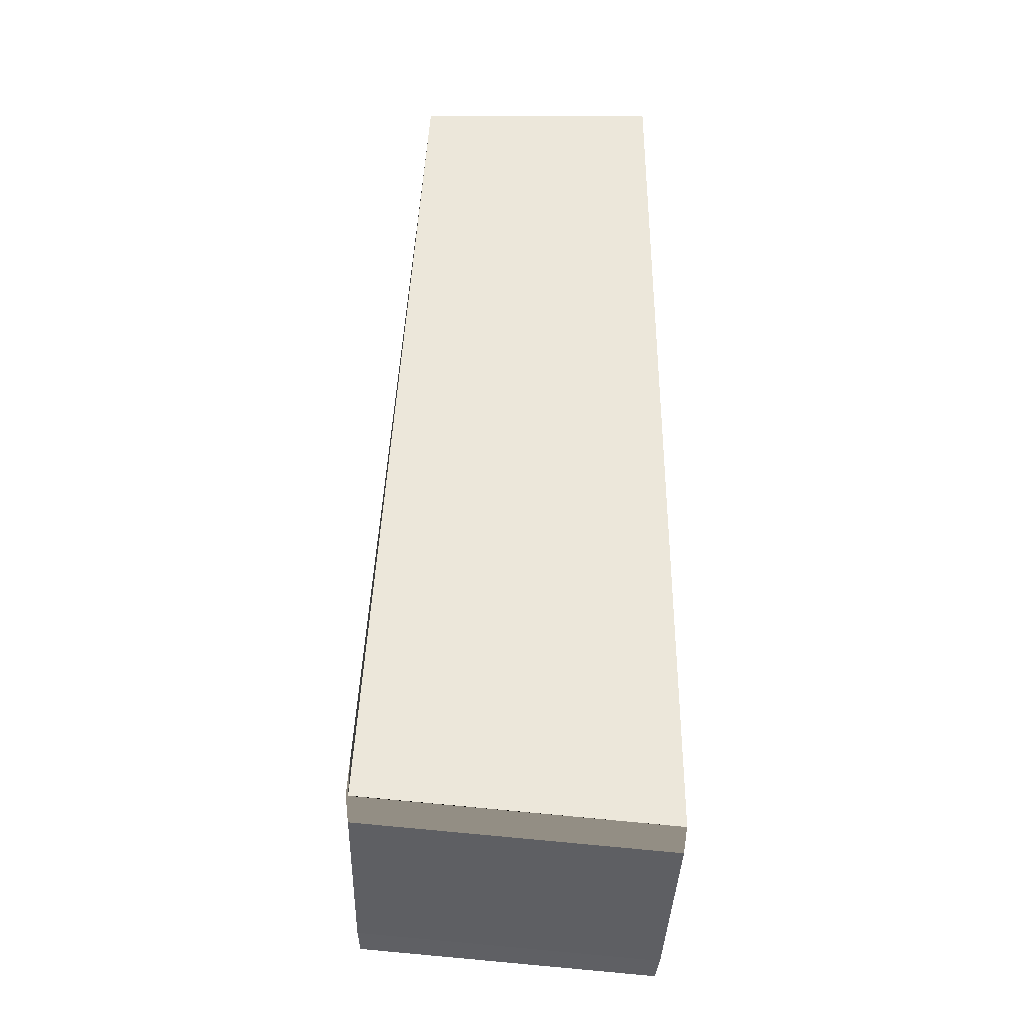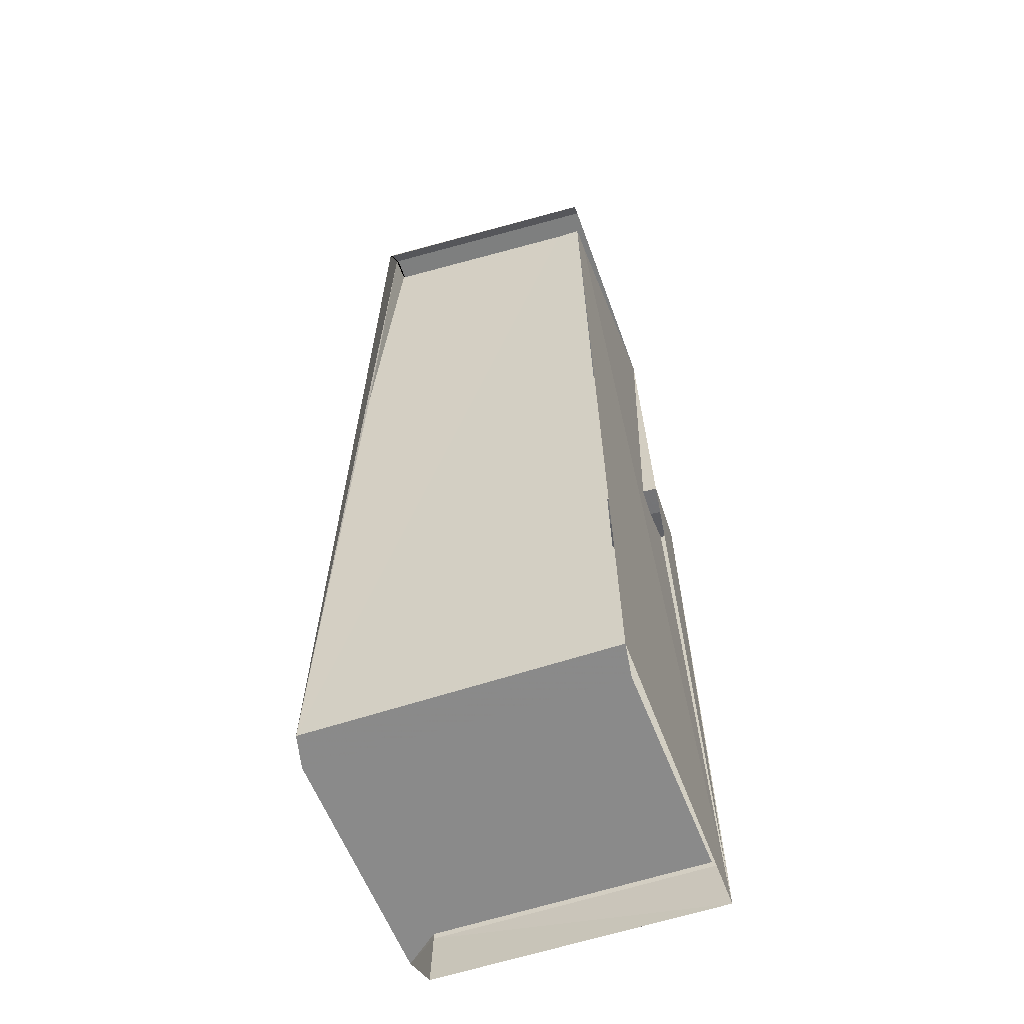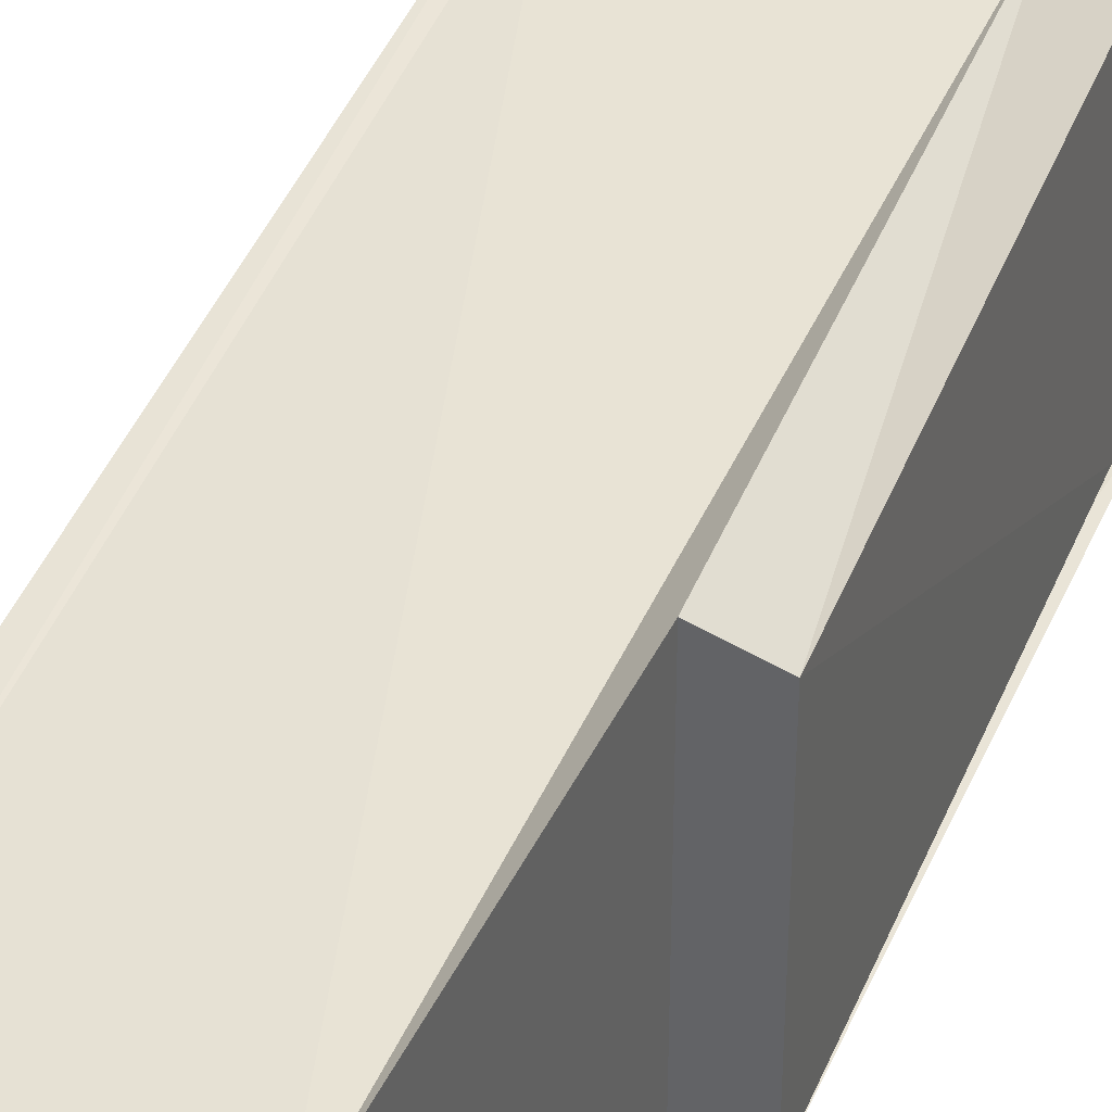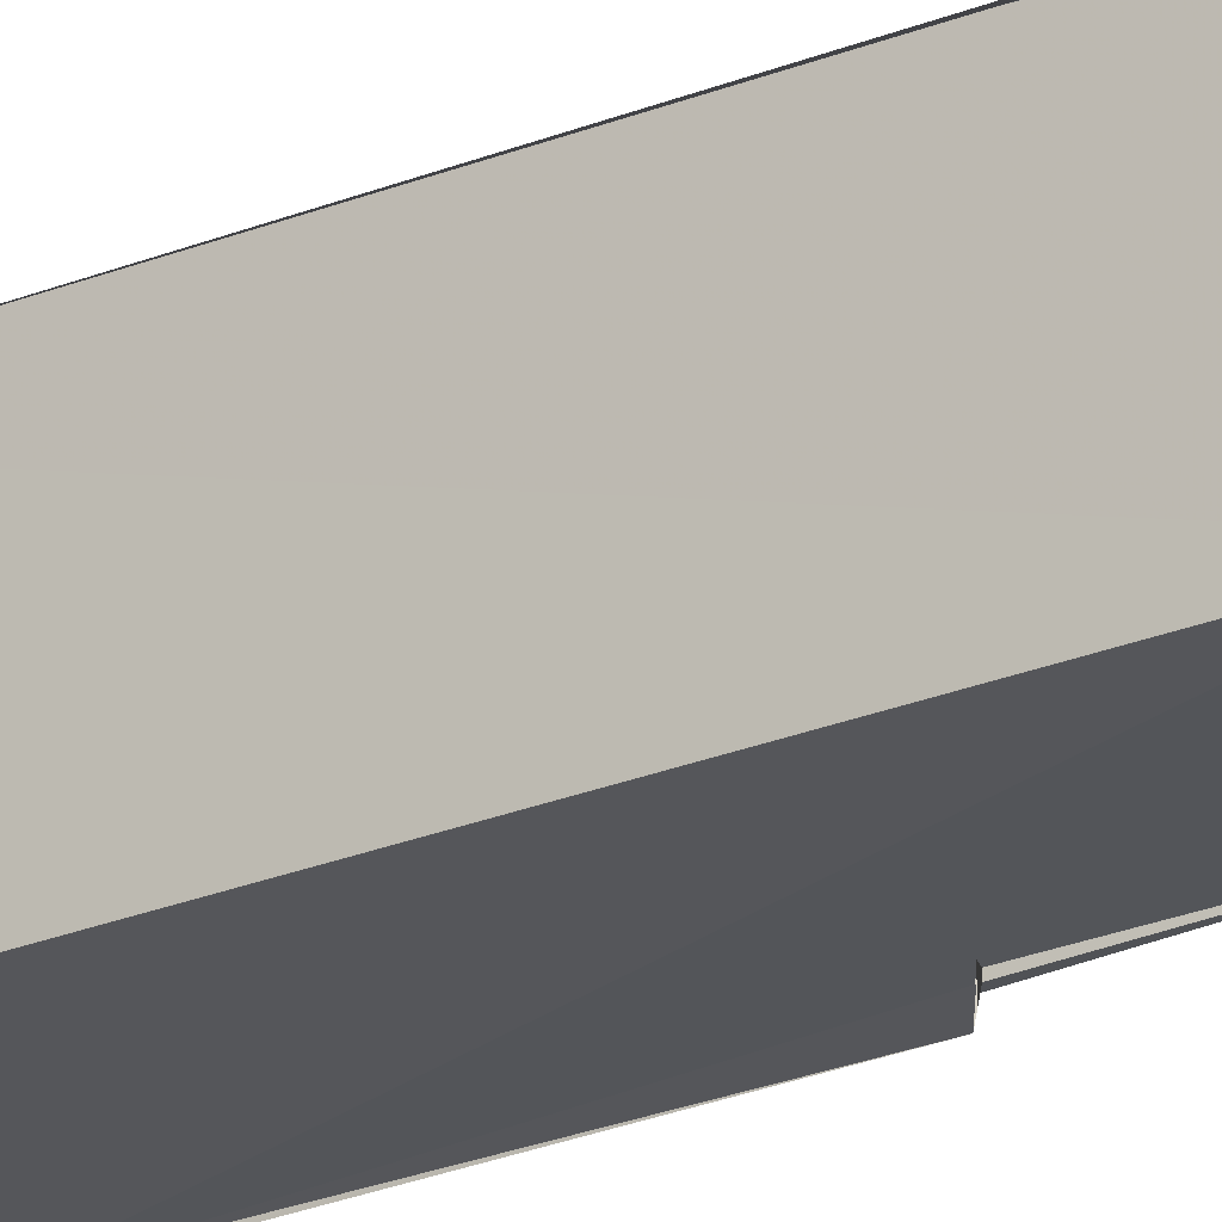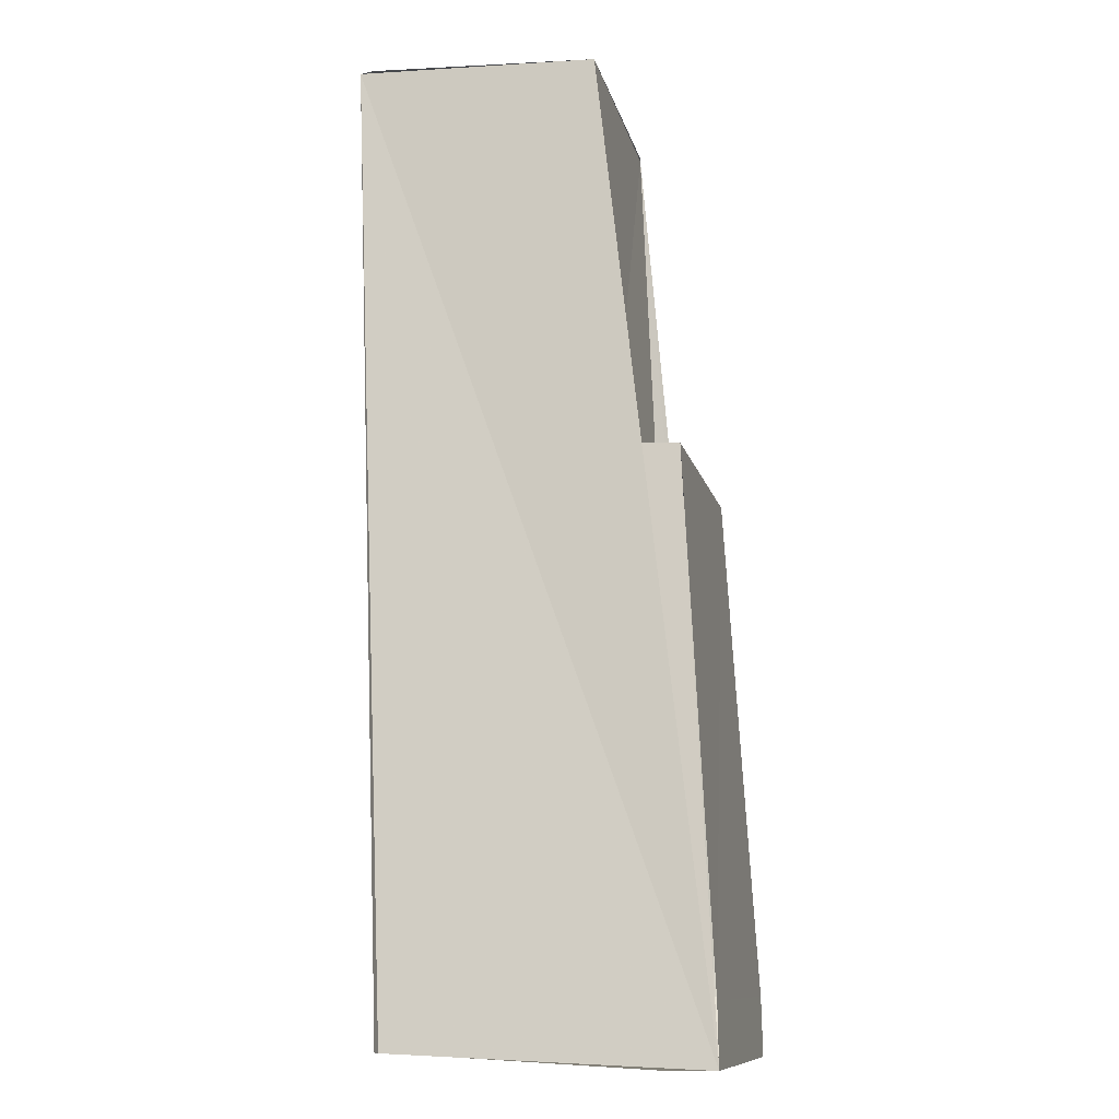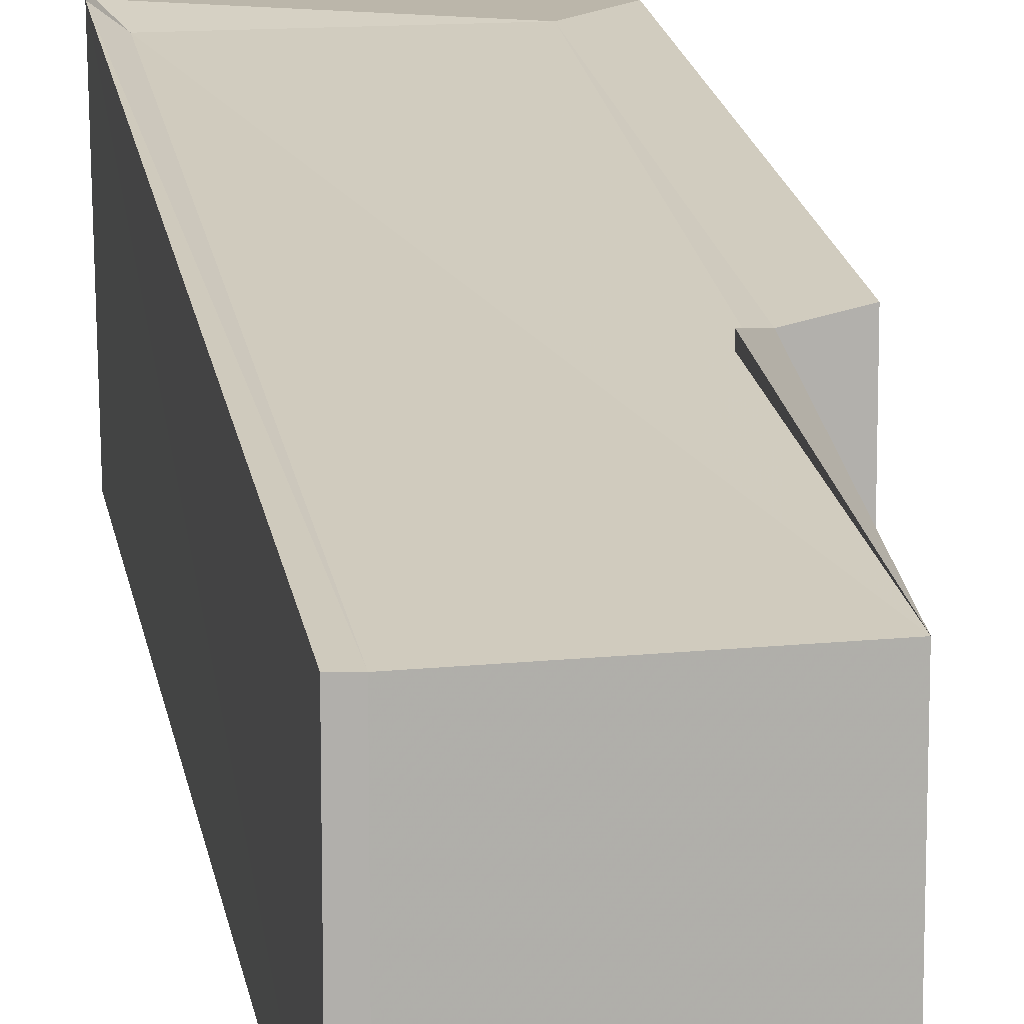
<metadata>
{"format":"obj","ext":"obj","renderer":"f3d","projection":"perspective","resolution":1024,"background":"white","views":[{"elev":-40.5,"azim":88.3,"up":"+Y"},{"elev":-58.5,"azim":110.2,"up":"+Y"},{"elev":38.1,"azim":-161.8,"up":"+Z"},{"elev":-24.7,"azim":123.6,"up":"+Z"},{"elev":-15.1,"azim":-167.4,"up":"+Y"},{"elev":18.9,"azim":167.0,"up":"+Z"}]}
</metadata>
<code>
v 4.971e+05 5.419e+06 267.5
v 4.971e+05 5.419e+06 267.5
v 4.971e+05 5.419e+06 267.7
v 4.971e+05 5.419e+06 267.7
v 4.971e+05 5.419e+06 268
v 4.971e+05 5.419e+06 268
v 4.971e+05 5.419e+06 267.7
v 4.971e+05 5.419e+06 268
v 4.971e+05 5.419e+06 267.5
v 4.971e+05 5.419e+06 268
v 4.971e+05 5.419e+06 268
v 4.971e+05 5.419e+06 268
v 4.971e+05 5.419e+06 268
v 4.971e+05 5.419e+06 267.5
v 4.971e+05 5.419e+06 267.5
v 4.971e+05 5.419e+06 267.5
v 4.971e+05 5.419e+06 268
v 4.971e+05 5.419e+06 267.5
v 4.971e+05 5.419e+06 267.5
v 4.971e+05 5.419e+06 265
v 4.971e+05 5.419e+06 265
v 4.971e+05 5.419e+06 267.5
v 4.971e+05 5.419e+06 267.5
v 4.971e+05 5.419e+06 265
v 4.971e+05 5.419e+06 265
v 4.971e+05 5.419e+06 267.7
v 4.971e+05 5.419e+06 267.7
v 4.971e+05 5.419e+06 265
v 4.971e+05 5.419e+06 265
v 4.971e+05 5.419e+06 268
v 4.971e+05 5.419e+06 267.7
v 4.971e+05 5.419e+06 265
v 4.971e+05 5.419e+06 265
v 4.971e+05 5.419e+06 268
v 4.971e+05 5.419e+06 268
v 4.971e+05 5.419e+06 265
v 4.971e+05 5.419e+06 265
v 4.971e+05 5.419e+06 268
v 4.971e+05 5.419e+06 268
v 4.971e+05 5.419e+06 265
v 4.971e+05 5.419e+06 265
v 4.971e+05 5.419e+06 267.7
v 4.971e+05 5.419e+06 267.7
v 4.971e+05 5.419e+06 265
v 4.971e+05 5.419e+06 265
v 4.971e+05 5.419e+06 268
v 4.971e+05 5.419e+06 268
v 4.971e+05 5.419e+06 265
v 4.971e+05 5.419e+06 265
v 4.971e+05 5.419e+06 267.5
v 4.971e+05 5.419e+06 267.5
v 4.971e+05 5.419e+06 265
v 4.971e+05 5.419e+06 265
v 4.971e+05 5.419e+06 268
v 4.971e+05 5.419e+06 268
v 4.971e+05 5.419e+06 265
v 4.971e+05 5.419e+06 265
v 4.971e+05 5.419e+06 267.5
v 4.971e+05 5.419e+06 268
v 4.971e+05 5.419e+06 265
v 4.971e+05 5.419e+06 265
v 4.971e+05 5.419e+06 267.7
v 4.971e+05 5.419e+06 267.5
v 4.971e+05 5.419e+06 265
v 4.971e+05 5.419e+06 265
v 4.971e+05 5.419e+06 267.5
v 4.971e+05 5.419e+06 267.5
v 4.971e+05 5.419e+06 265
v 4.971e+05 5.419e+06 265
v 4.971e+05 5.419e+06 268
v 4.971e+05 5.419e+06 268
v 4.971e+05 5.419e+06 265
v 4.971e+05 5.419e+06 265
v 4.971e+05 5.419e+06 265
v 4.971e+05 5.419e+06 265
v 4.971e+05 5.419e+06 265
v 4.971e+05 5.419e+06 265
v 4.971e+05 5.419e+06 265
v 4.971e+05 5.419e+06 265
f 14 12 13 16
f 11 7 4 17
f 15 3 7 11 12 14
f 11 8 10 12
f 12 10 6 13
f 14 9 2 15
f 16 1 9 14
f 17 5 8 11
f 19 20 21 18
f 23 24 25 22
f 27 28 29 26
f 31 32 33 30
f 35 36 37 34
f 39 40 41 38
f 43 44 45 42
f 47 48 49 46
f 51 52 53 50
f 55 56 57 54
f 59 60 61 58
f 63 64 65 62
f 67 68 69 66
f 71 72 73 70
f 75 76 77 78 79 74

</code>
